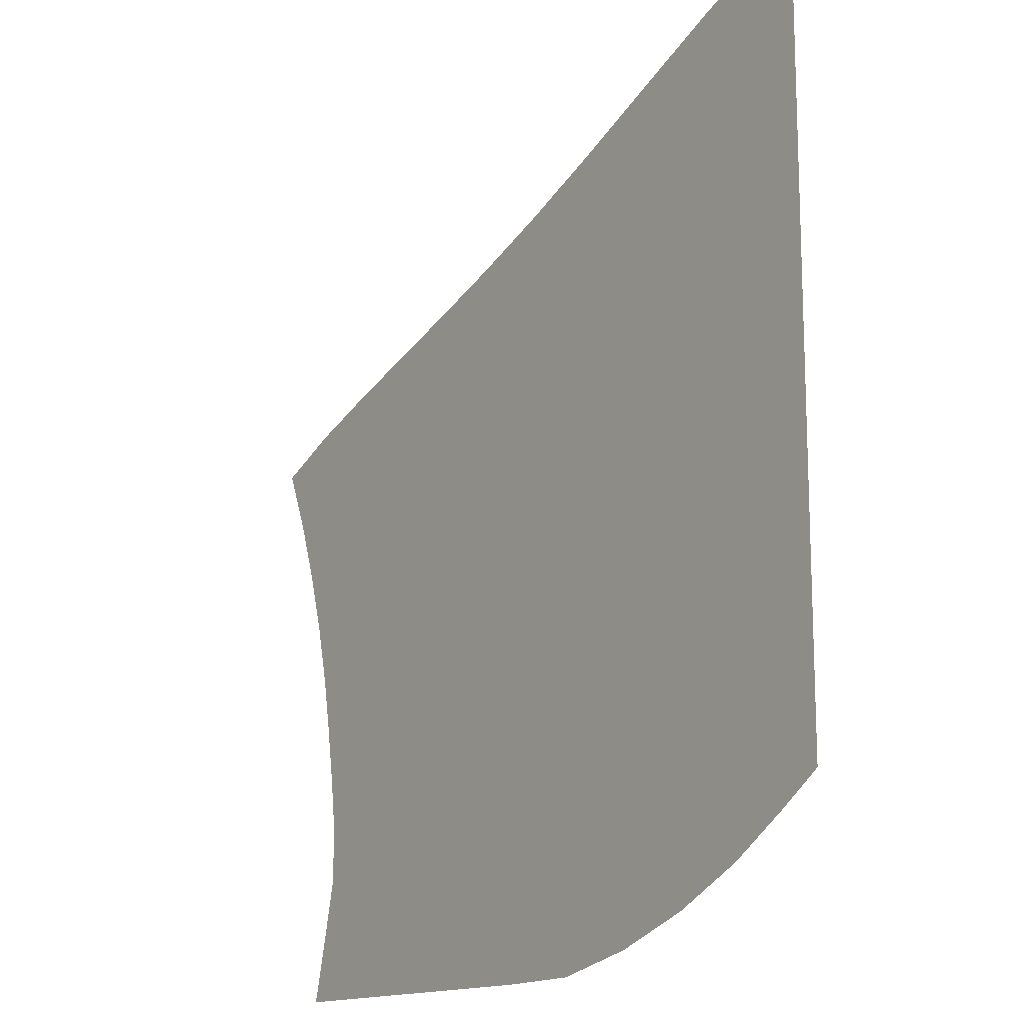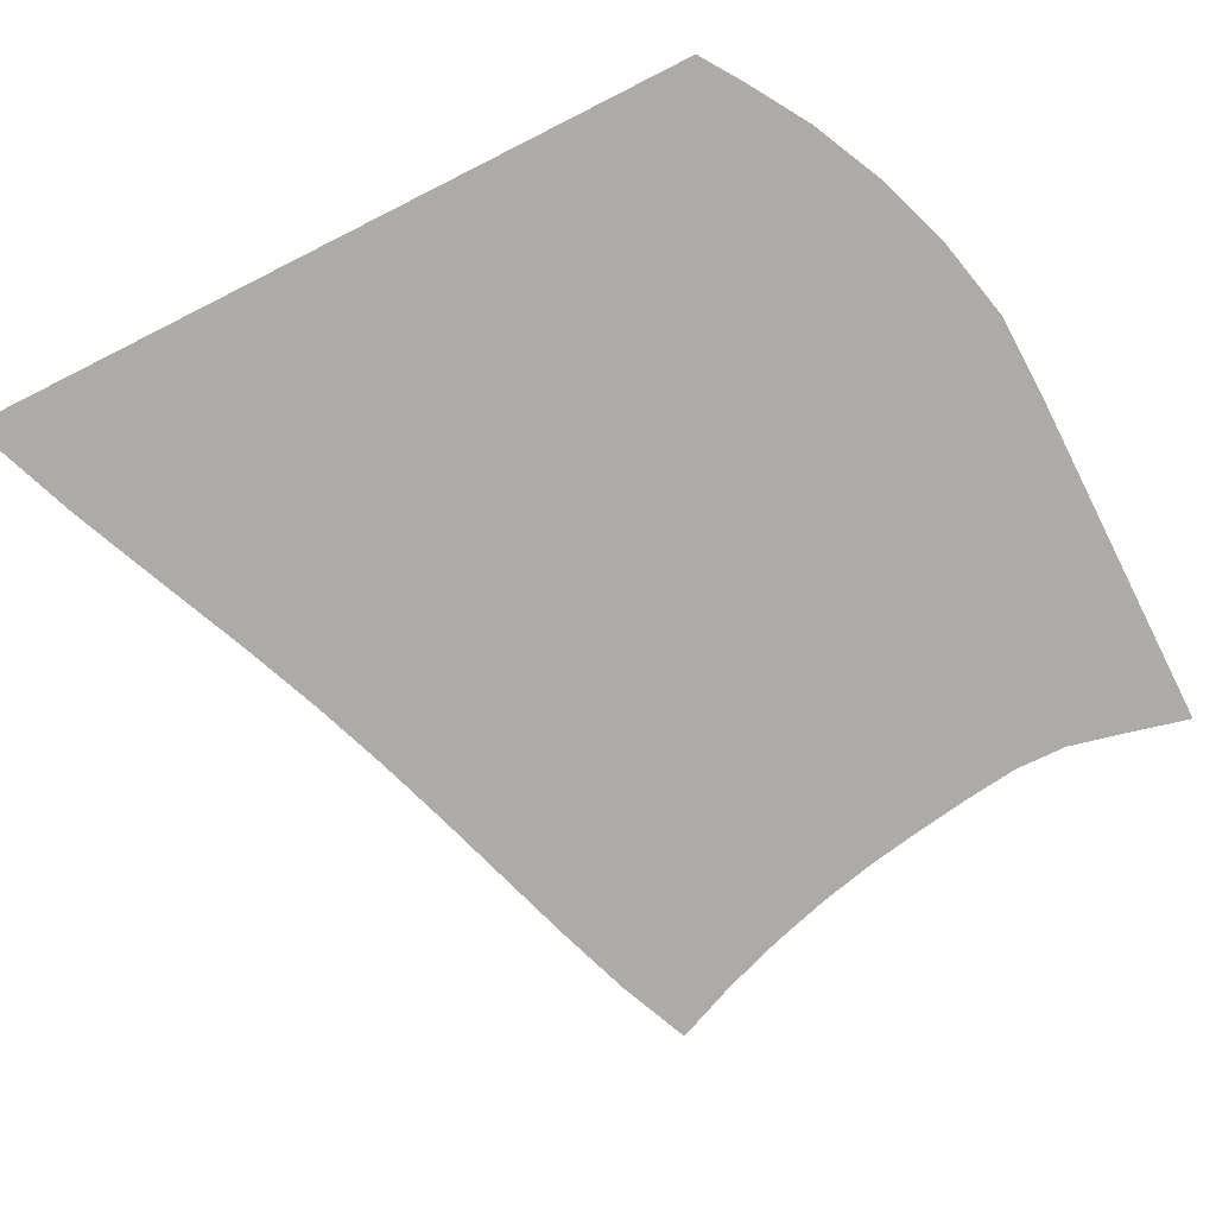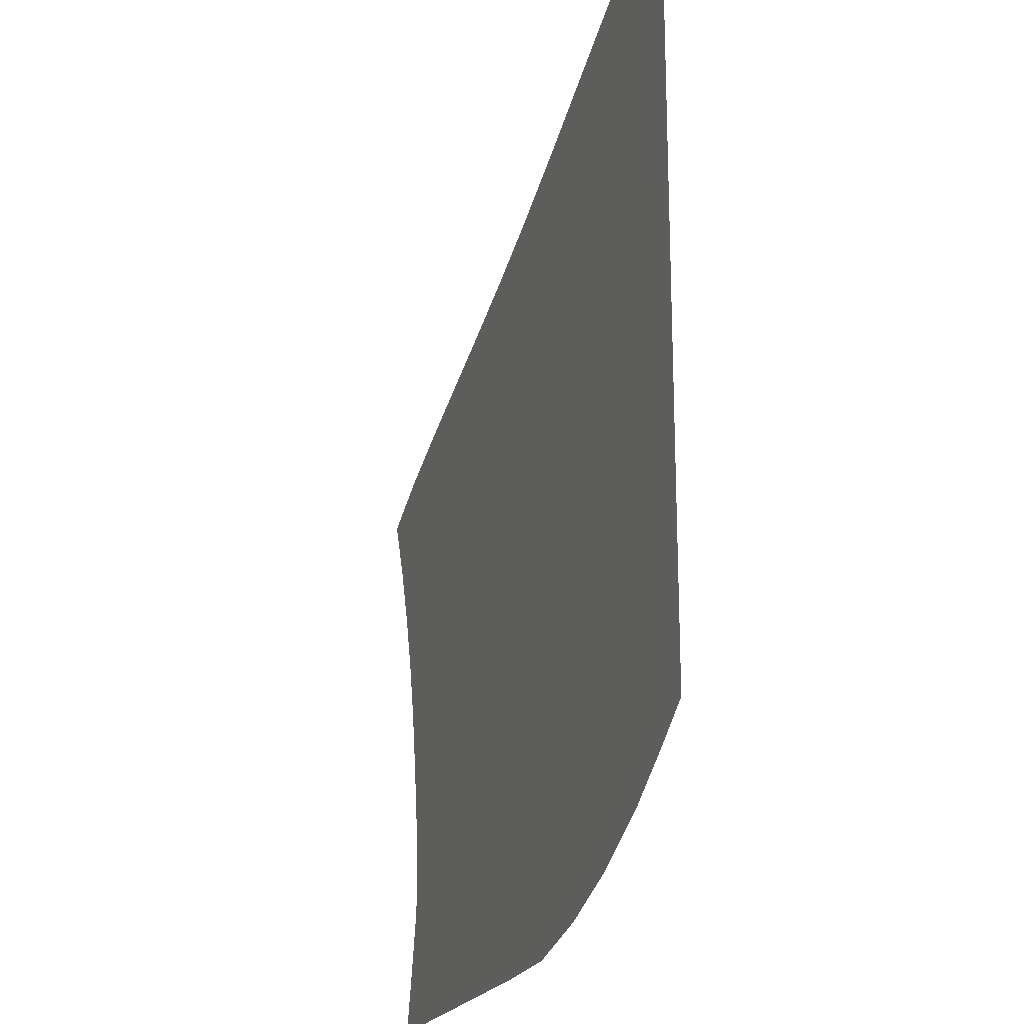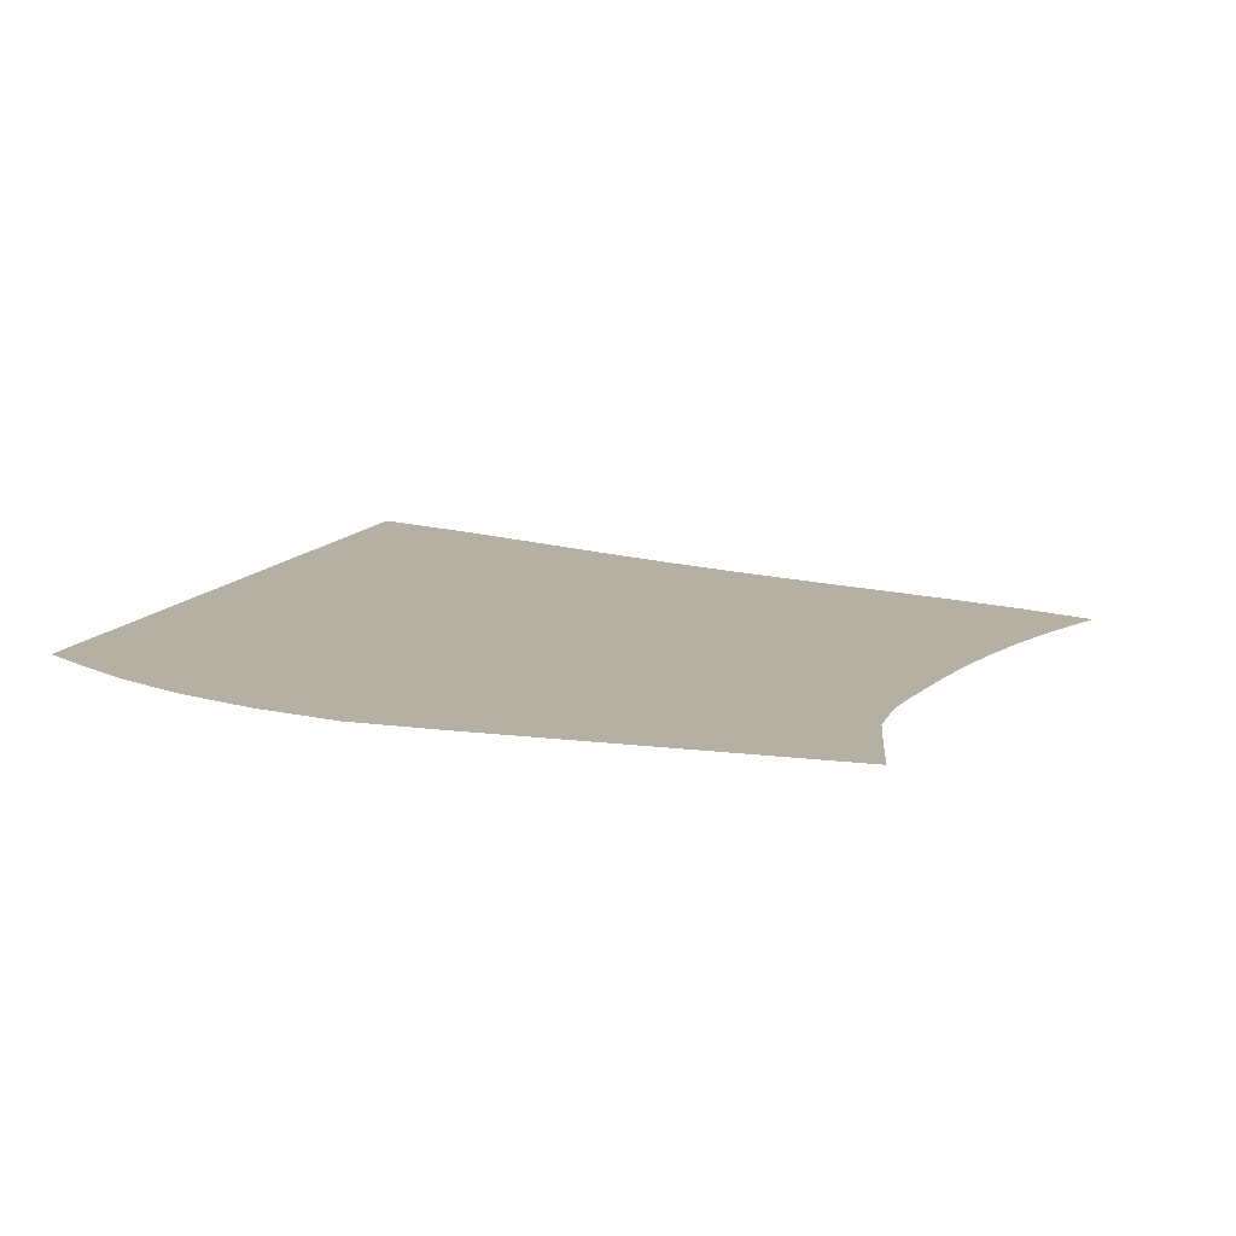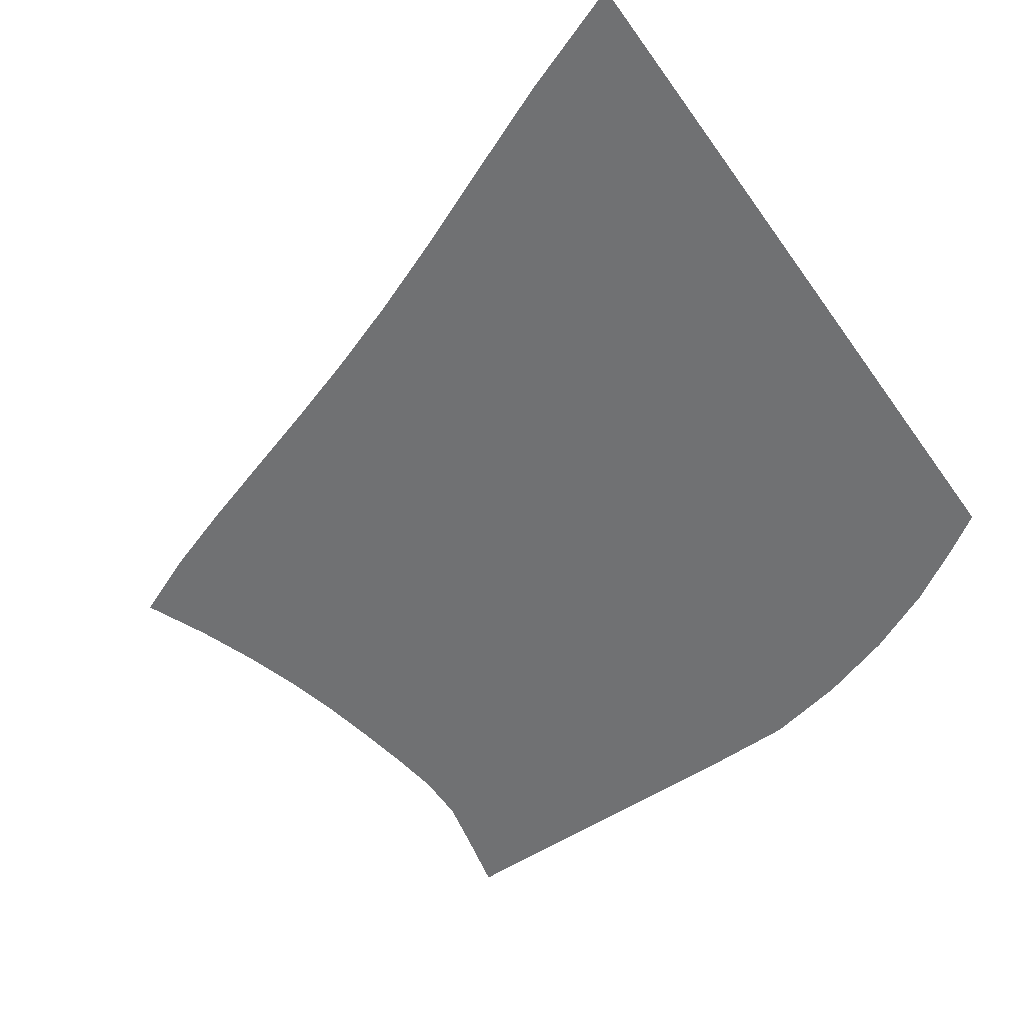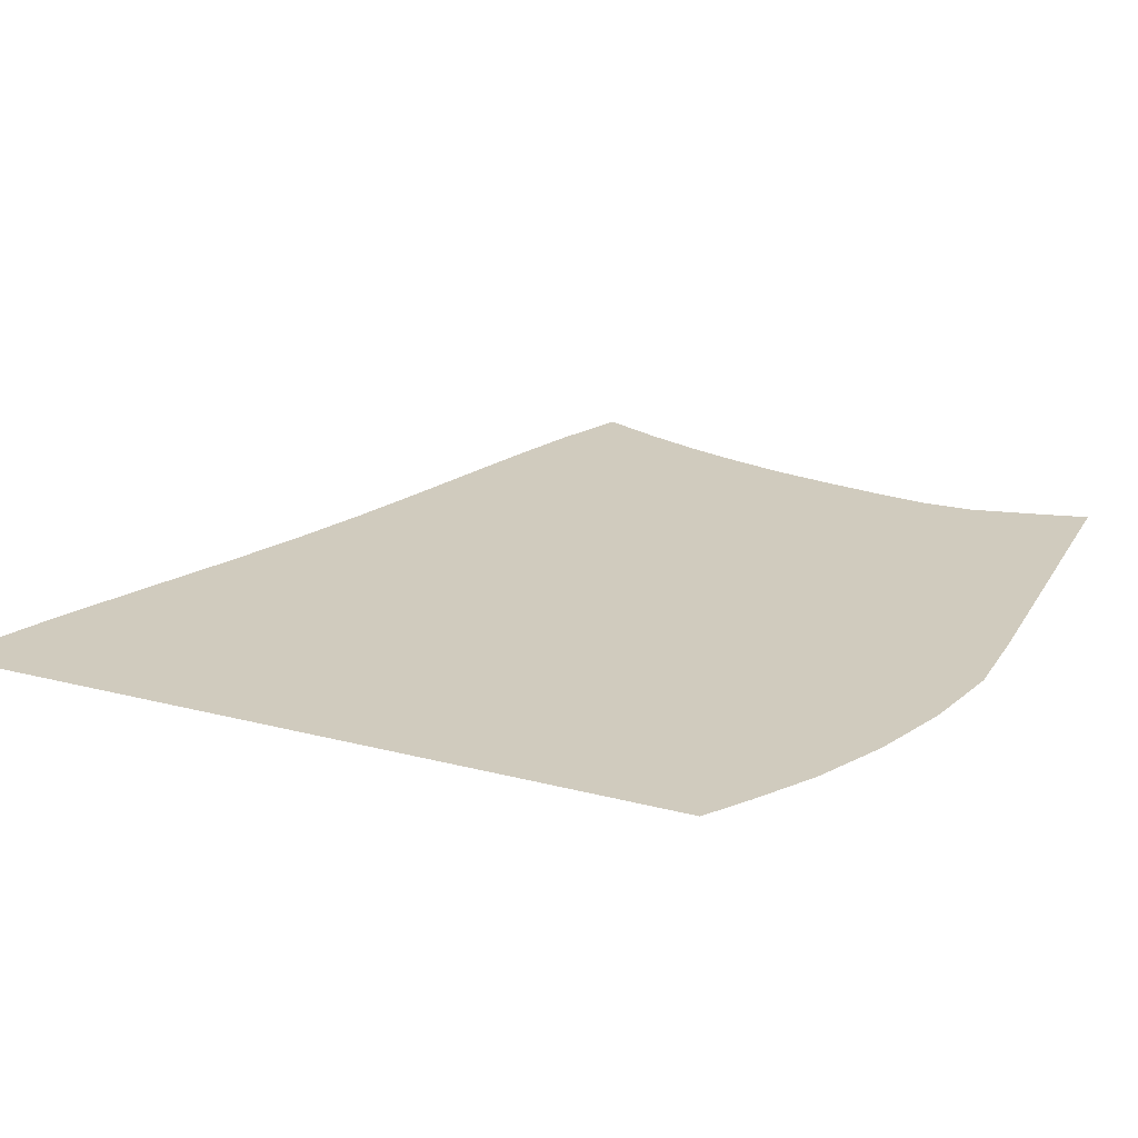
<metadata>
{"format":"obj","ext":"obj","renderer":"f3d","projection":"perspective","resolution":1024,"background":"white","views":[{"elev":-14.5,"azim":-125.6,"up":"+Y"},{"elev":-76.5,"azim":-63.3,"up":"+Z"},{"elev":-20.3,"azim":-108.1,"up":"+Y"},{"elev":11.5,"azim":17.7,"up":"+Z"},{"elev":-55.1,"azim":-145.3,"up":"+Z"},{"elev":23.4,"azim":-66.4,"up":"+Z"}]}
</metadata>
<code>
v  0.00107  5.999  0
v  0.7629  5.708  0
v  1.415  5.427  0
v  2.005  5.17  0
v  2.559  4.943  0
v  3.091  4.744  0
v  3.613  4.567  0
v  4.127  4.4  0
v  4.636  4.234  0
v  5.135  4.056  0
v  5.614  3.851  0
v  0.000911  5.499  0
v  0.6534  5.236  0
v  1.265  4.966  0
v  1.843  4.713  0
v  2.397  4.485  0
v  2.933  4.285  0
v  3.457  4.105  0
v  3.97  3.94  0
v  4.472  3.778  0
v  4.962  3.612  0
v  5.436  3.427  0
v  0.000595  4.999  0
v  0.5947  4.744  0
v  1.17  4.488  0
v  1.727  4.244  0
v  2.27  4.023  0
v  2.8  3.825  0
v  3.319  3.649  0
v  3.828  3.488  0
v  4.327  3.335  0
v  4.815  3.183  0
v  5.293  3.021  0
v  0.000396  4.499  0
v  0.5575  4.246  0
v  1.105  4  0
v  1.642  3.767  0
v  2.17  3.553  0
v  2.691  3.363  0
v  3.203  3.193  0
v  3.707  3.042  0
v  4.204  2.901  0
v  4.694  2.766  0
v  5.179  2.629  0
v  0.000256  3.999  0
v  0.5315  3.747  0
v  1.057  3.507  0
v  1.576  3.282  0
v  2.091  3.078  0
v  2.601  2.896  0
v  3.107  2.737  0
v  3.608  2.598  0
v  4.106  2.474  0
v  4.6  2.36  0
v  5.091  2.248  0
v  0.000152  3.499  0
v  0.512  3.248  0
v  1.02  3.011  0
v  1.525  2.793  0
v  2.028  2.597  0
v  2.53  2.425  0
v  3.031  2.279  0
v  3.53  2.156  0
v  4.028  2.052  0
v  4.526  1.961  0
v  5.024  1.873  0
v  6.6e-05  2.999  0
v  0.4959  2.749  0
v  0.9893  2.514  0
v  1.482  2.3  0
v  1.976  2.111  0
v  2.471  1.95  0
v  2.97  1.818  0
v  3.469  1.713  0
v  3.968  1.631  0
v  4.467  1.566  0
v  4.968  1.504  0
v  -2.1e-05  2.499  0
v  0.4792  2.252  0
v  0.9574  2.016  0
v  1.438  1.804  0
v  1.925  1.621  0
v  2.42  1.471  0
v  2.921  1.355  0
v  3.426  1.267  0
v  3.929  1.206  0
v  4.427  1.17  0
v  4.925  1.148  0
v  -0.00014  1.999  0
v  0.4552  1.757  0
v  0.9136  1.519  0
v  1.384  1.306  0
v  1.869  1.127  0
v  2.369  0.9896  0
v  2.883  0.8926  0
v  3.405  0.8247  0
v  3.927  0.782  0
v  4.439  0.7683  0
v  4.934  0.7949  0
v  -0.000362  1.499  0
v  0.4081  1.27  0
v  0.8373  1.027  0
v  1.301  0.8089  0
v  1.796  0.6316  0
v  2.314  0.5054  0
v  2.852  0.438  0
v  3.402  0.3973  0
v  3.957  0.374  0
v  4.505  0.3728  0
v  5.023  0.4148  0
v  -0.000852  0.9997  0
v  0.2878  0.8044  0
v  0.6862  0.5553  0
v  1.164  0.3253  0
v  1.693  0.1397  0
v  2.256  0.01406  0
v  2.826  0  0
v  3.402  0  0
v  3.985  0  0
v  4.564  0  0
v  5.126  0  0
f 1 2 13
f 1 13 12
f 2 3 14
f 2 14 13
f 3 4 15
f 3 15 14
f 4 5 16
f 4 16 15
f 5 6 17
f 5 17 16
f 6 7 18
f 6 18 17
f 7 8 19
f 7 19 18
f 8 9 20
f 8 20 19
f 9 10 21
f 9 21 20
f 10 11 22
f 10 22 21
f 12 13 24
f 12 24 23
f 13 14 25
f 13 25 24
f 14 15 26
f 14 26 25
f 15 16 27
f 15 27 26
f 16 17 28
f 16 28 27
f 17 18 29
f 17 29 28
f 18 19 30
f 18 30 29
f 19 20 31
f 19 31 30
f 20 21 32
f 20 32 31
f 21 22 33
f 21 33 32
f 23 24 35
f 23 35 34
f 24 25 36
f 24 36 35
f 25 26 37
f 25 37 36
f 26 27 38
f 26 38 37
f 27 28 39
f 27 39 38
f 28 29 40
f 28 40 39
f 29 30 41
f 29 41 40
f 30 31 42
f 30 42 41
f 31 32 43
f 31 43 42
f 32 33 44
f 32 44 43
f 34 35 46
f 34 46 45
f 35 36 47
f 35 47 46
f 36 37 48
f 36 48 47
f 37 38 49
f 37 49 48
f 38 39 50
f 38 50 49
f 39 40 51
f 39 51 50
f 40 41 52
f 40 52 51
f 41 42 53
f 41 53 52
f 42 43 54
f 42 54 53
f 43 44 55
f 43 55 54
f 45 46 57
f 45 57 56
f 46 47 58
f 46 58 57
f 47 48 59
f 47 59 58
f 48 49 60
f 48 60 59
f 49 50 61
f 49 61 60
f 50 51 62
f 50 62 61
f 51 52 63
f 51 63 62
f 52 53 64
f 52 64 63
f 53 54 65
f 53 65 64
f 54 55 66
f 54 66 65
f 56 57 68
f 56 68 67
f 57 58 69
f 57 69 68
f 58 59 70
f 58 70 69
f 59 60 71
f 59 71 70
f 60 61 72
f 60 72 71
f 61 62 73
f 61 73 72
f 62 63 74
f 62 74 73
f 63 64 75
f 63 75 74
f 64 65 76
f 64 76 75
f 65 66 77
f 65 77 76
f 67 68 79
f 67 79 78
f 68 69 80
f 68 80 79
f 69 70 81
f 69 81 80
f 70 71 82
f 70 82 81
f 71 72 83
f 71 83 82
f 72 73 84
f 72 84 83
f 73 74 85
f 73 85 84
f 74 75 86
f 74 86 85
f 75 76 87
f 75 87 86
f 76 77 88
f 76 88 87
f 78 79 90
f 78 90 89
f 79 80 91
f 79 91 90
f 80 81 92
f 80 92 91
f 81 82 93
f 81 93 92
f 82 83 94
f 82 94 93
f 83 84 95
f 83 95 94
f 84 85 96
f 84 96 95
f 85 86 97
f 85 97 96
f 86 87 98
f 86 98 97
f 87 88 99
f 87 99 98
f 89 90 101
f 89 101 100
f 90 91 102
f 90 102 101
f 91 92 103
f 91 103 102
f 92 93 104
f 92 104 103
f 93 94 105
f 93 105 104
f 94 95 106
f 94 106 105
f 95 96 107
f 95 107 106
f 96 97 108
f 96 108 107
f 97 98 109
f 97 109 108
f 98 99 110
f 98 110 109
f 100 101 112
f 100 112 111
f 101 102 113
f 101 113 112
f 102 103 114
f 102 114 113
f 103 104 115
f 103 115 114
f 104 105 116
f 104 116 115
f 105 106 117
f 105 117 116
f 106 107 118
f 106 118 117
f 107 108 119
f 107 119 118
f 108 109 120
f 108 120 119
f 109 110 121
f 109 121 120

</code>
